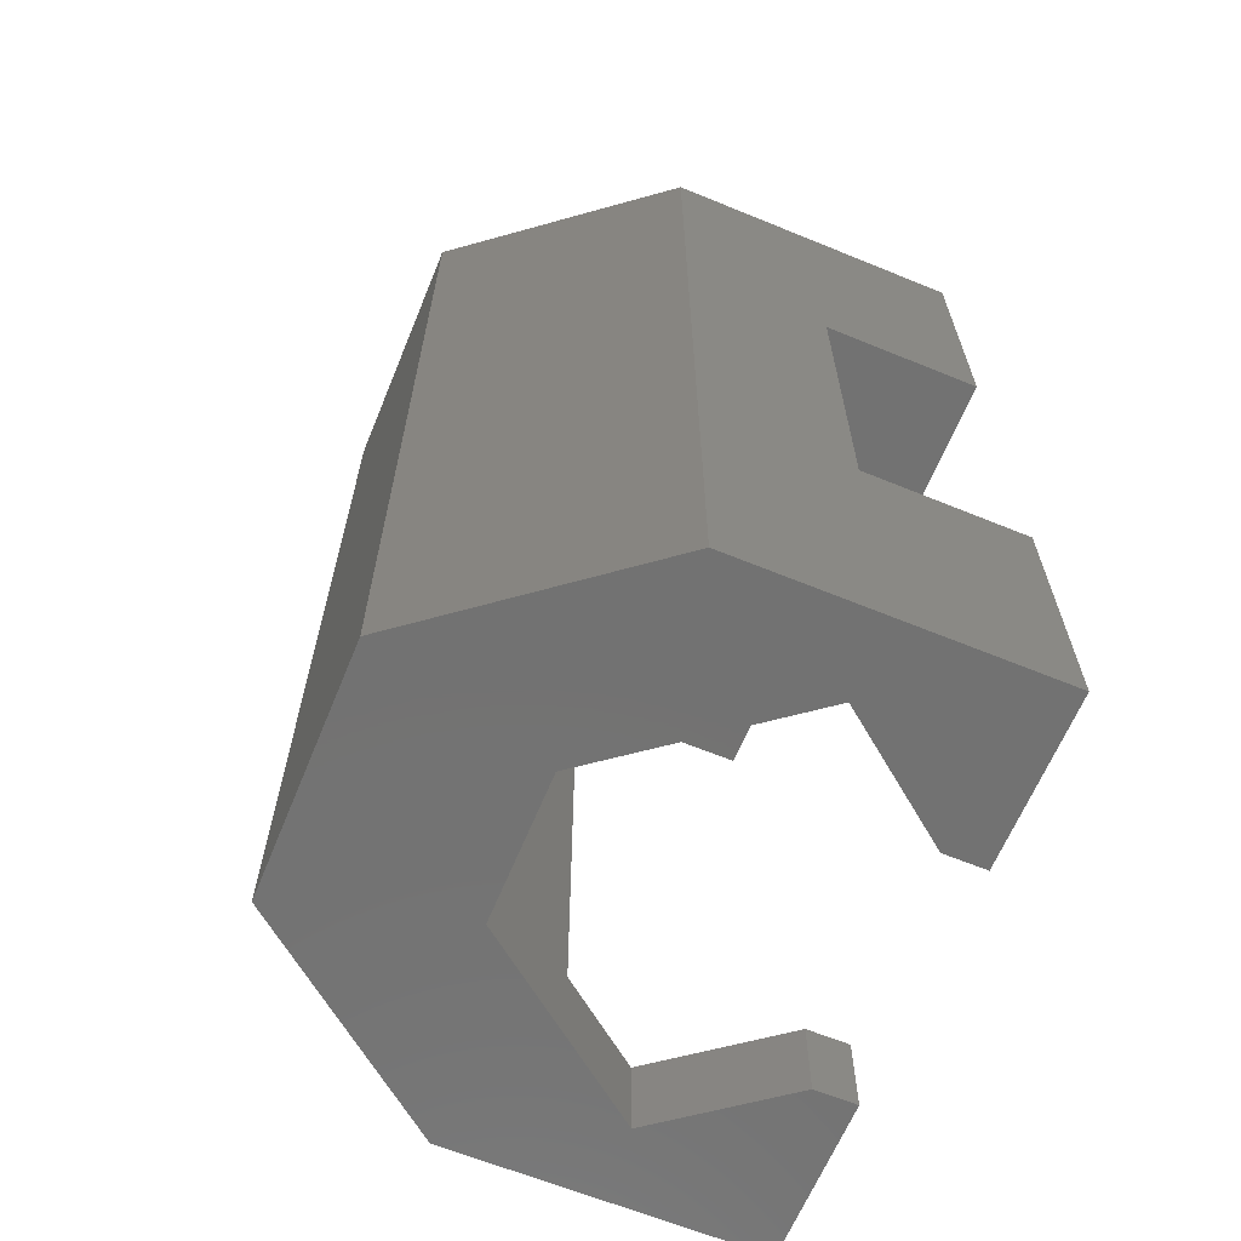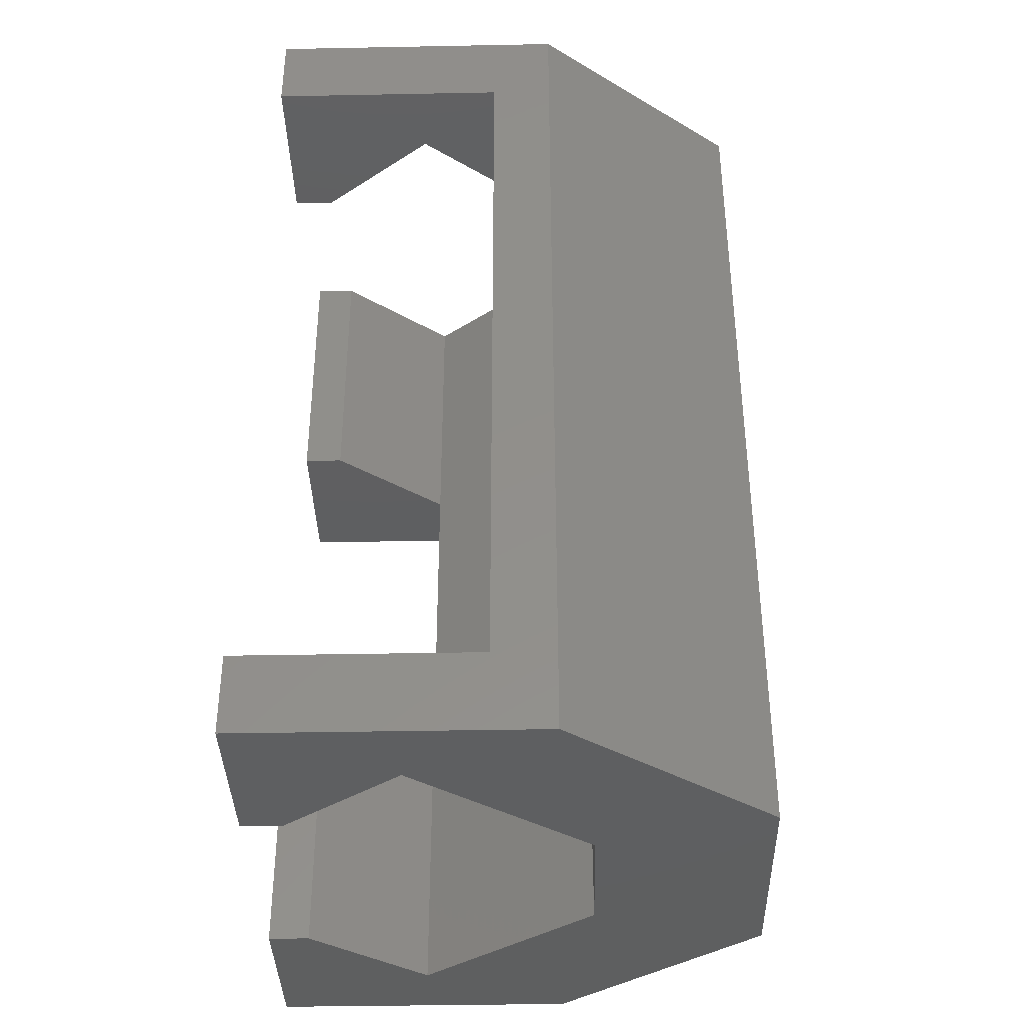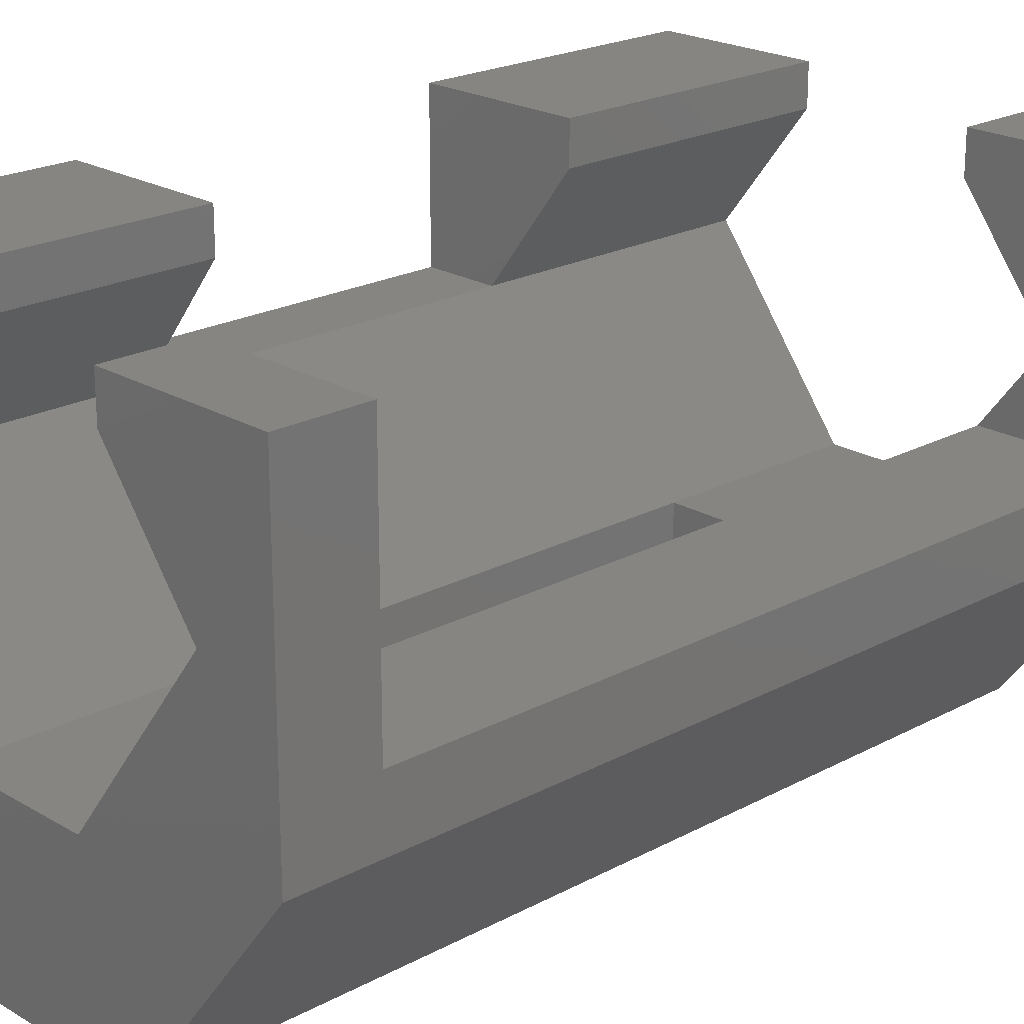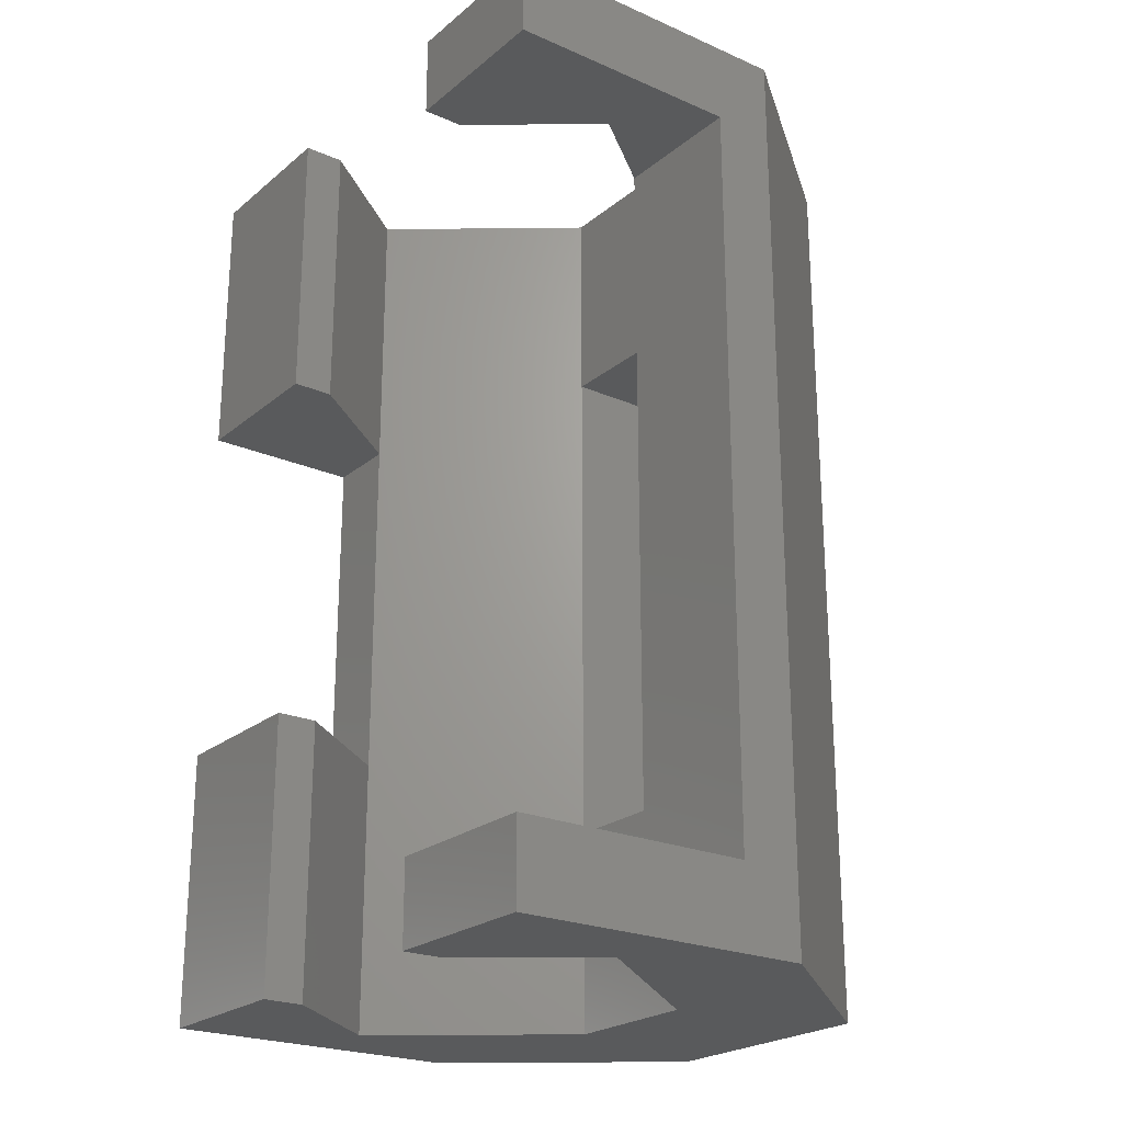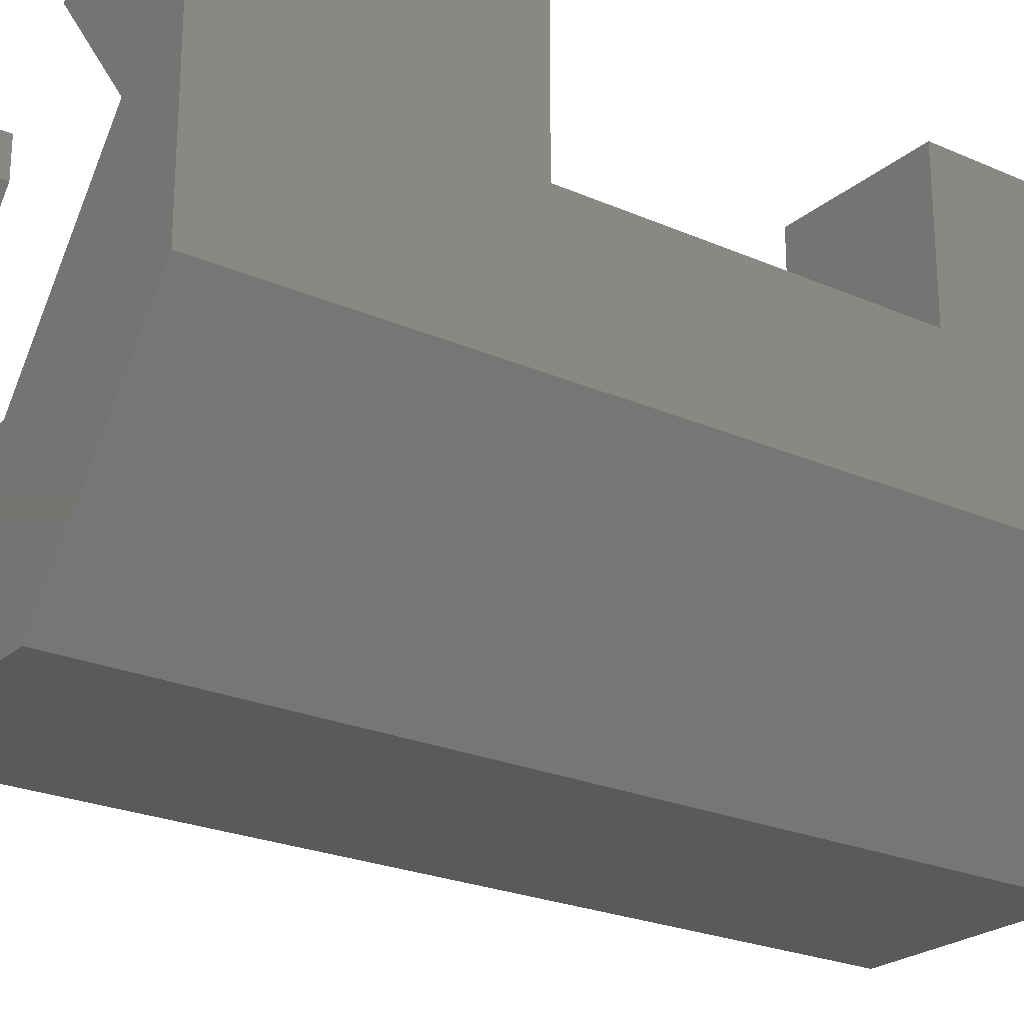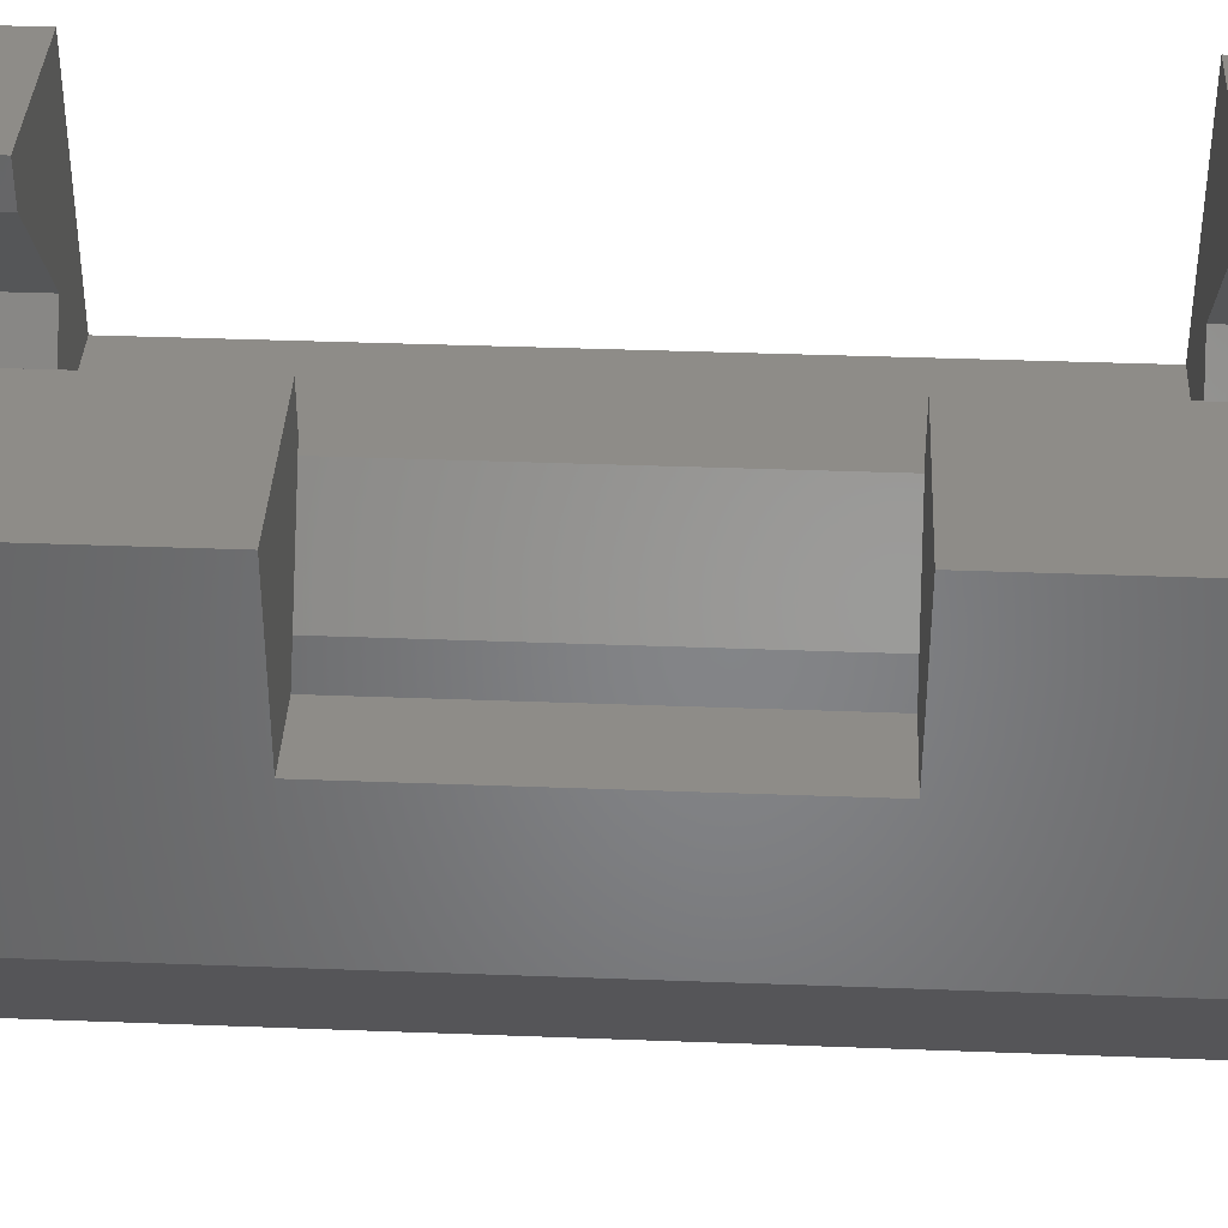
<metadata>
{"format":"stl","ext":"stl","renderer":"f3d","projection":"perspective","resolution":1024,"background":"white","views":[{"elev":-64.3,"azim":-112.4,"up":"+Y"},{"elev":-37.9,"azim":91.4,"up":"+Y"},{"elev":21.4,"azim":46.3,"up":"+Z"},{"elev":-23.1,"azim":53.5,"up":"+Y"},{"elev":-23.8,"azim":-126.3,"up":"+Z"},{"elev":37.6,"azim":-87.2,"up":"+Z"}]}
</metadata>
<code>
# stl→obj: 60 verts, 116 faces
v 1.52e-14 4 13
v -6.719 41 13
v -6.719 4 13
v 2.314e-14 41 13
v -8.044 41 22.73
v -3.649 45 17
v -3.649 41 17
v -8.044 45 22.73
v 9.035e-15 41 24.73
v -8.044 41 24.73
v -23.89 13.58 17
v -19.5 5.501e-15 22.73
v -23.89 -1.444e-14 17
v -19.5 13.58 22.73
v 5.65e-15 1.66e-14 10
v 9.74e-15 4 24.73
v 1.397e-14 7.822e-15 24.73
v -2.458e-15 45 10
v 3.043e-15 45 24.73
v -8.044 4 22.73
v -3.649 1.177e-14 17
v -8.044 7.564e-15 22.73
v -3.649 4 17
v -7.856 45 5.799e-14
v -19.72 1.901e-14 2.714e-14
v -19.72 45 5.396e-14
v -7.856 2.114e-14 3.117e-14
v -19.5 4.309e-15 24.73
v -27.55 13.58 24.73
v -27.55 2.858e-15 24.73
v -19.5 13.58 24.73
v -8.044 45 24.73
v -19.5 31.04 22.73
v -27.55 31.04 17
v -23.89 31.04 17
v -27.55 31.04 24.73
v -19.5 31.04 24.73
v -27.55 45 24.73
v -27.55 1.164e-14 10
v -27.55 13.58 17
v -27.55 45 10
v -19.5 45 24.73
v -19.5 45 22.73
v -8.044 4 24.73
v -8.044 6.372e-15 24.73
v -23.89 45 17
v -17.29 -7.225e-15 8.395
v -17.29 10 8.395
v -17.29 35 8.395
v -17.29 45 8.395
v -12.55 -5.477e-15 5.395
v -14.99 -5.916e-15 5.395
v -10.25 -4.122e-15 8.395
v -10.25 10 3.395
v -17.29 10 3.395
v -10.25 10 8.395
v -10.25 35 3.395
v -17.29 35 3.395
v -10.25 35 8.395
v -10.25 45 8.395
f 1 2 3
f 2 1 4
f 5 6 7
f 6 5 8
f 4 7 2
f 7 4 9
f 7 9 5
f 5 9 10
f 11 12 13
f 12 11 14
f 15 16 17
f 16 15 1
f 1 15 18
f 1 18 4
f 4 18 9
f 9 18 19
f 20 21 22
f 21 20 23
f 24 25 26
f 25 24 27
f 28 29 30
f 29 28 31
f 9 32 10
f 32 9 19
f 32 5 10
f 5 32 8
f 33 34 35
f 34 33 36
f 36 33 37
f 38 34 36
f 29 39 30
f 39 29 40
f 39 40 41
f 41 40 34
f 41 34 38
f 36 42 38
f 42 36 37
f 40 35 34
f 35 40 11
f 12 31 28
f 31 12 14
f 43 37 33
f 37 43 42
f 44 22 45
f 22 44 20
f 46 33 35
f 33 46 43
f 17 44 45
f 44 17 16
f 47 11 13
f 11 47 48
f 11 48 49
f 11 49 35
f 35 49 46
f 46 49 50
f 40 14 11
f 14 40 29
f 14 29 31
f 23 1 3
f 1 23 16
f 16 23 20
f 16 20 44
f 27 51 52
f 51 27 15
f 51 15 53
f 53 15 21
f 21 15 17
f 21 17 22
f 22 17 45
f 27 39 25
f 39 27 52
f 39 52 47
f 39 47 13
f 39 13 30
f 30 13 12
f 30 12 28
f 41 25 39
f 25 41 26
f 27 18 15
f 18 27 24
f 51 47 52
f 47 51 53
f 48 54 55
f 54 48 56
f 47 56 48
f 56 47 53
f 57 49 58
f 49 57 59
f 59 50 49
f 50 59 60
f 41 24 26
f 24 41 50
f 50 41 46
f 46 41 38
f 46 38 43
f 43 38 42
f 24 60 18
f 60 24 50
f 18 60 6
f 18 6 19
f 19 6 8
f 19 8 32
f 6 2 7
f 53 3 56
f 3 53 21
f 3 21 23
f 56 3 2
f 56 2 59
f 59 2 60
f 60 2 6
f 54 58 55
f 58 54 57
f 55 49 48
f 49 55 58
f 59 54 56
f 54 59 57

</code>
